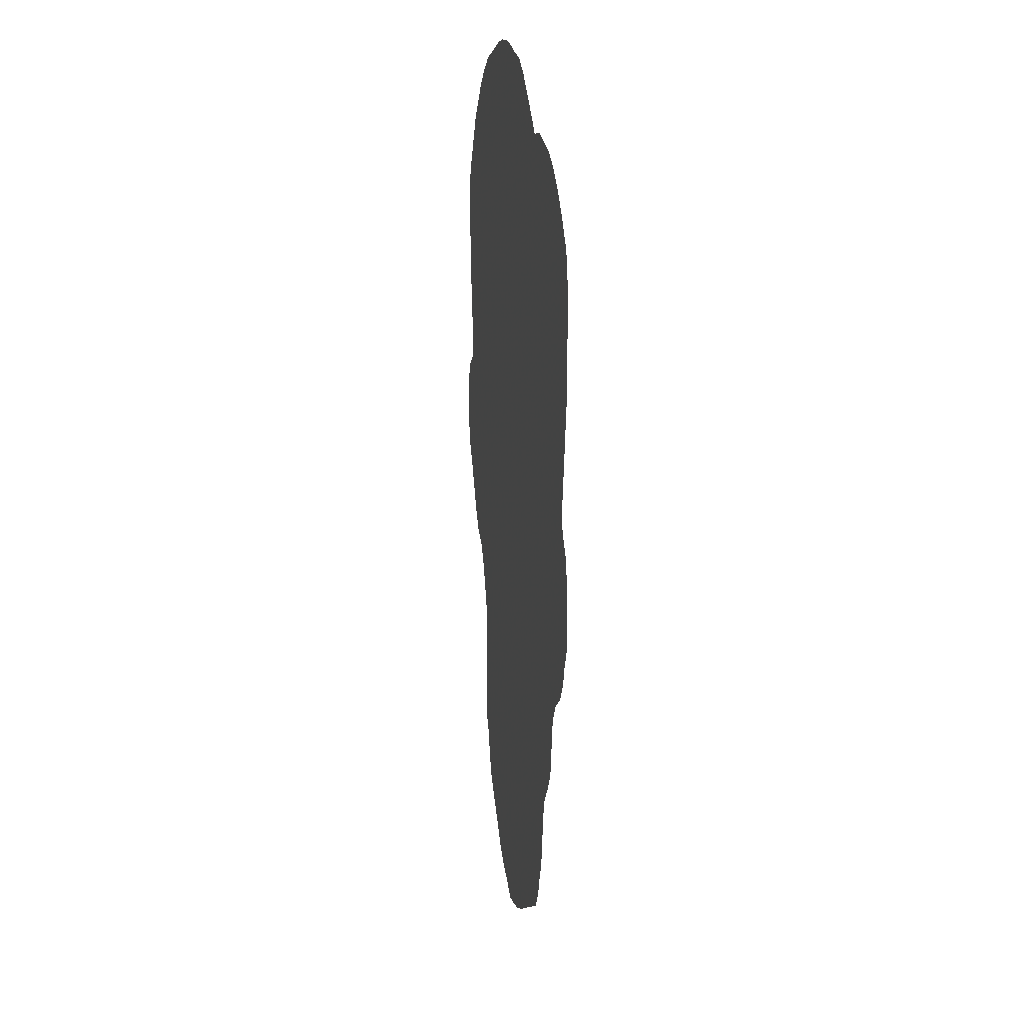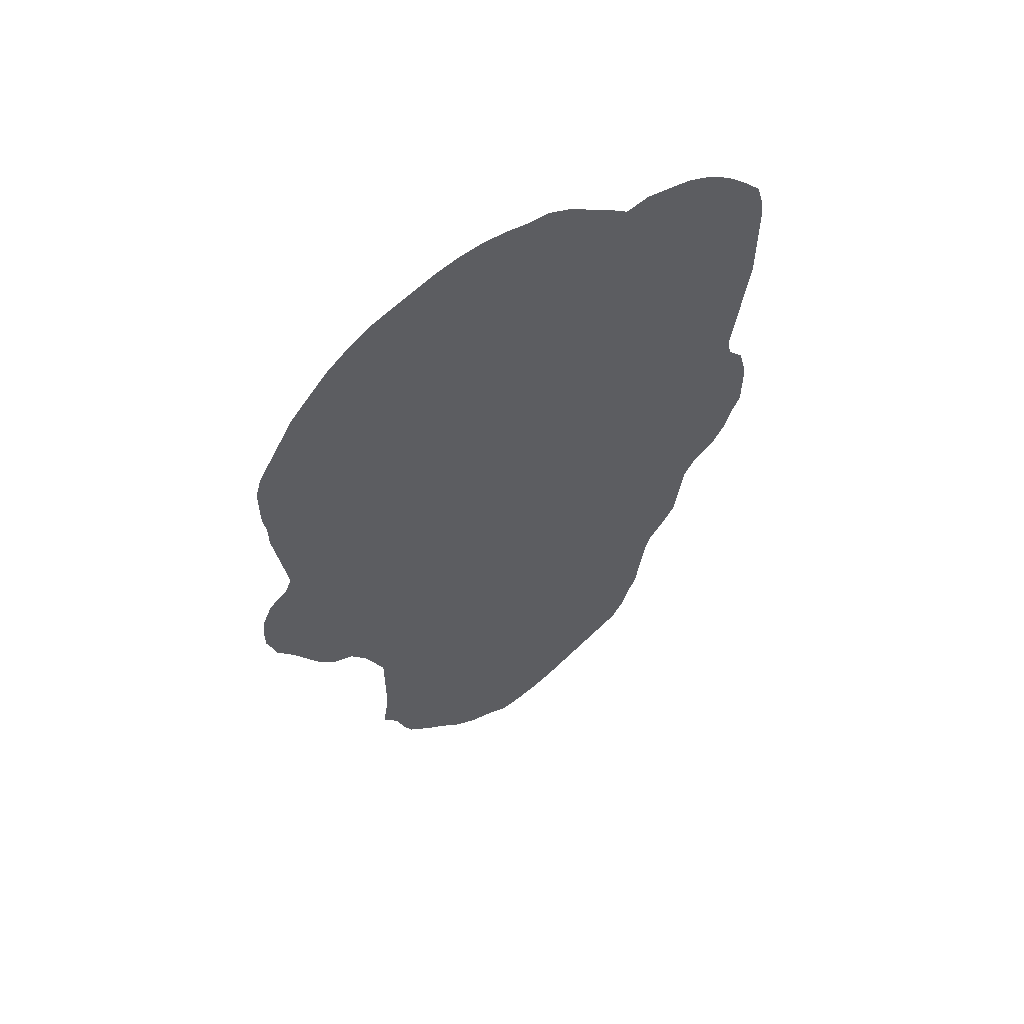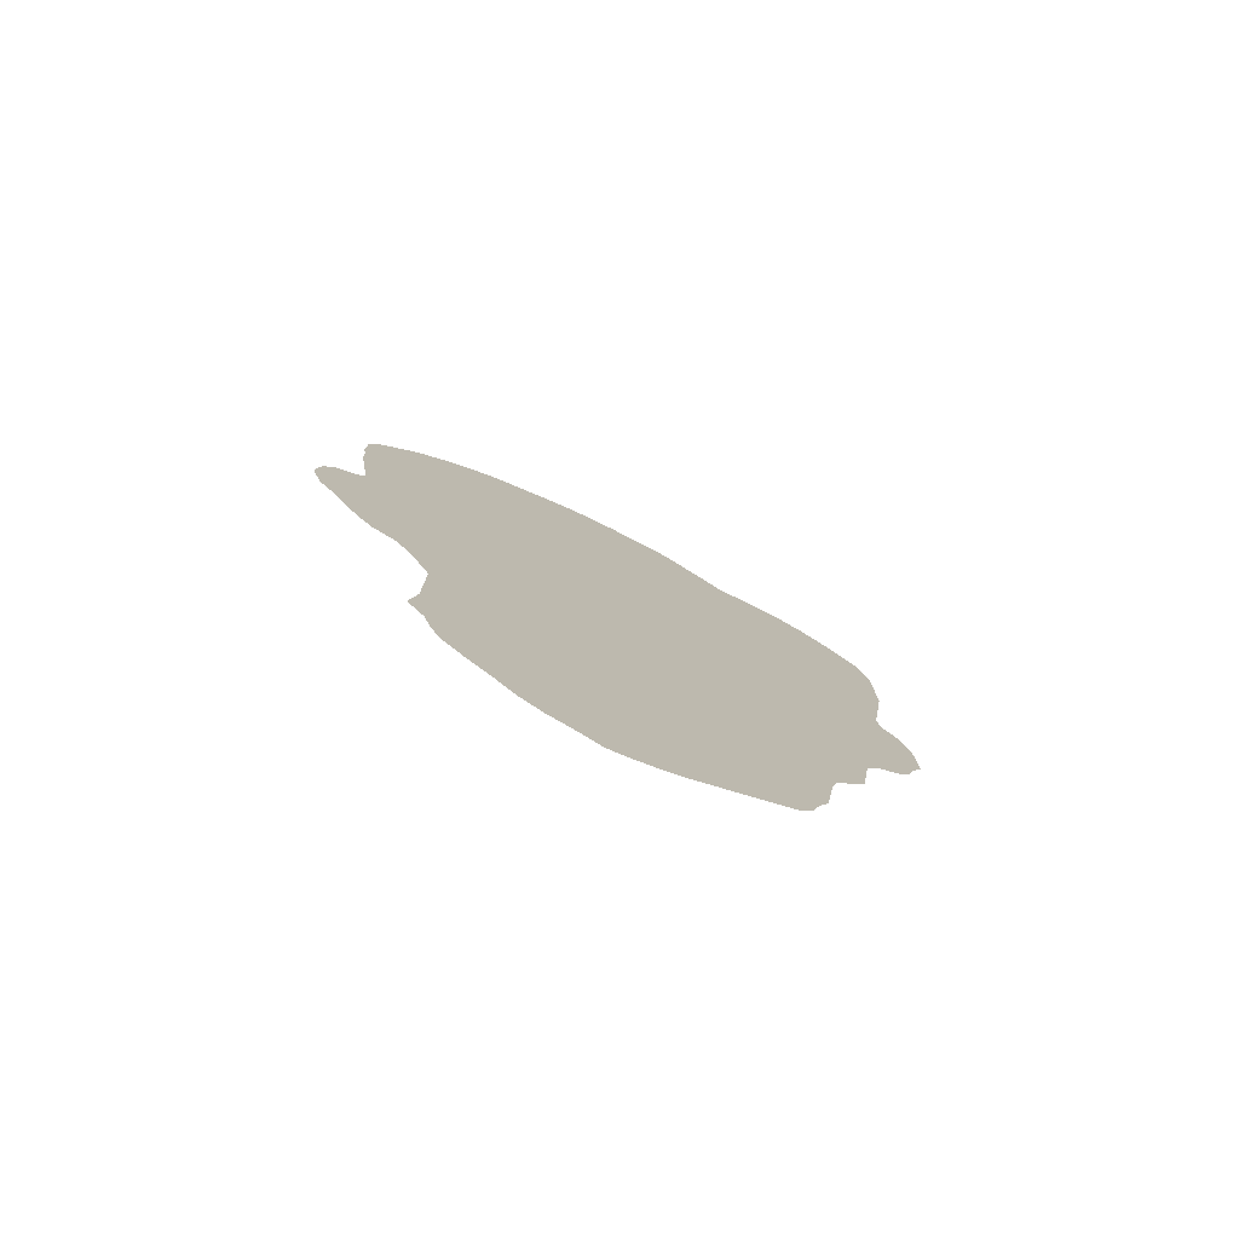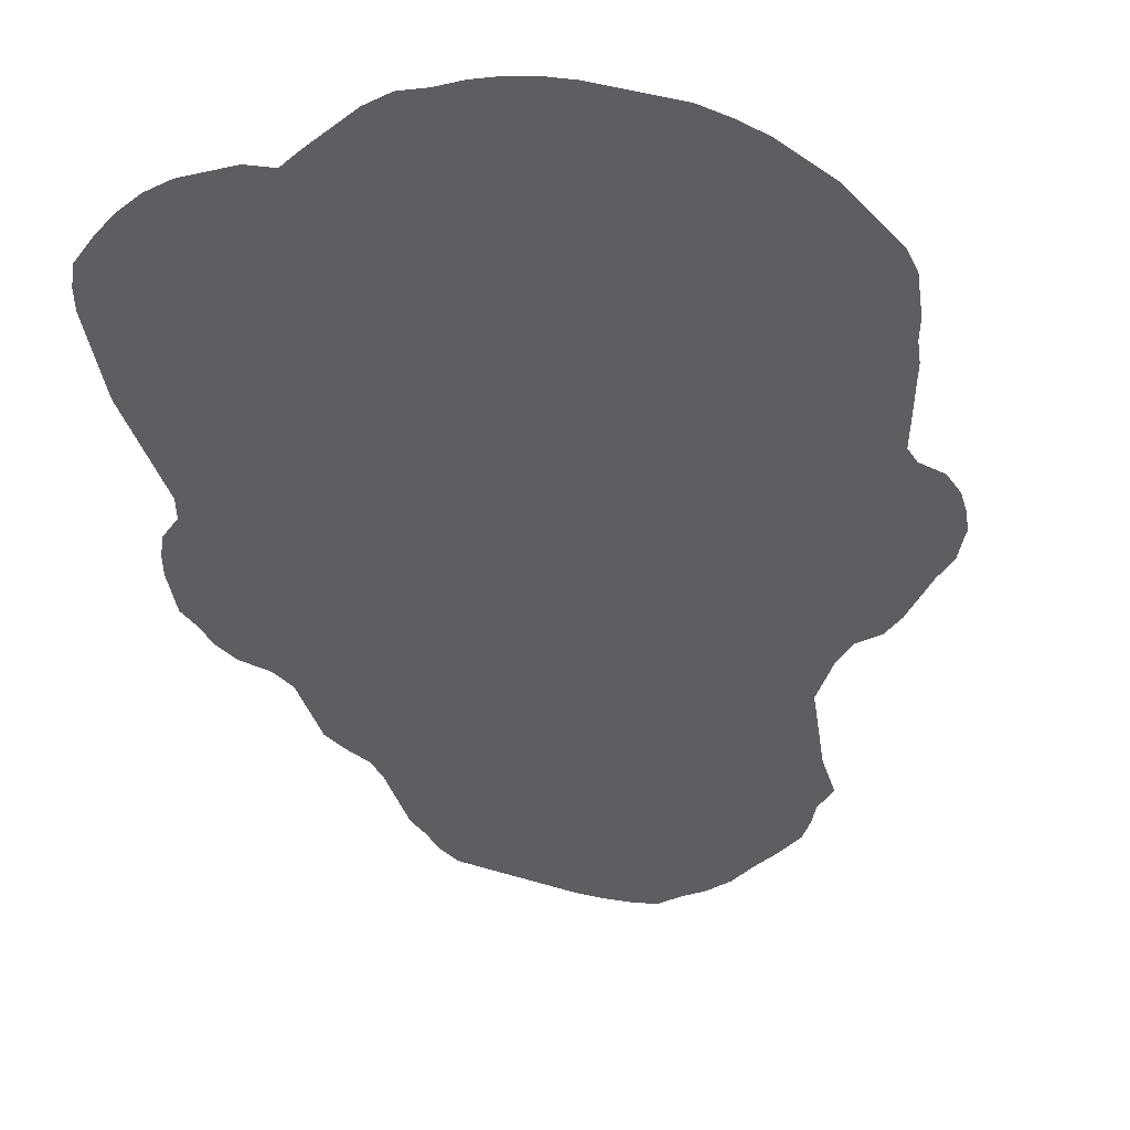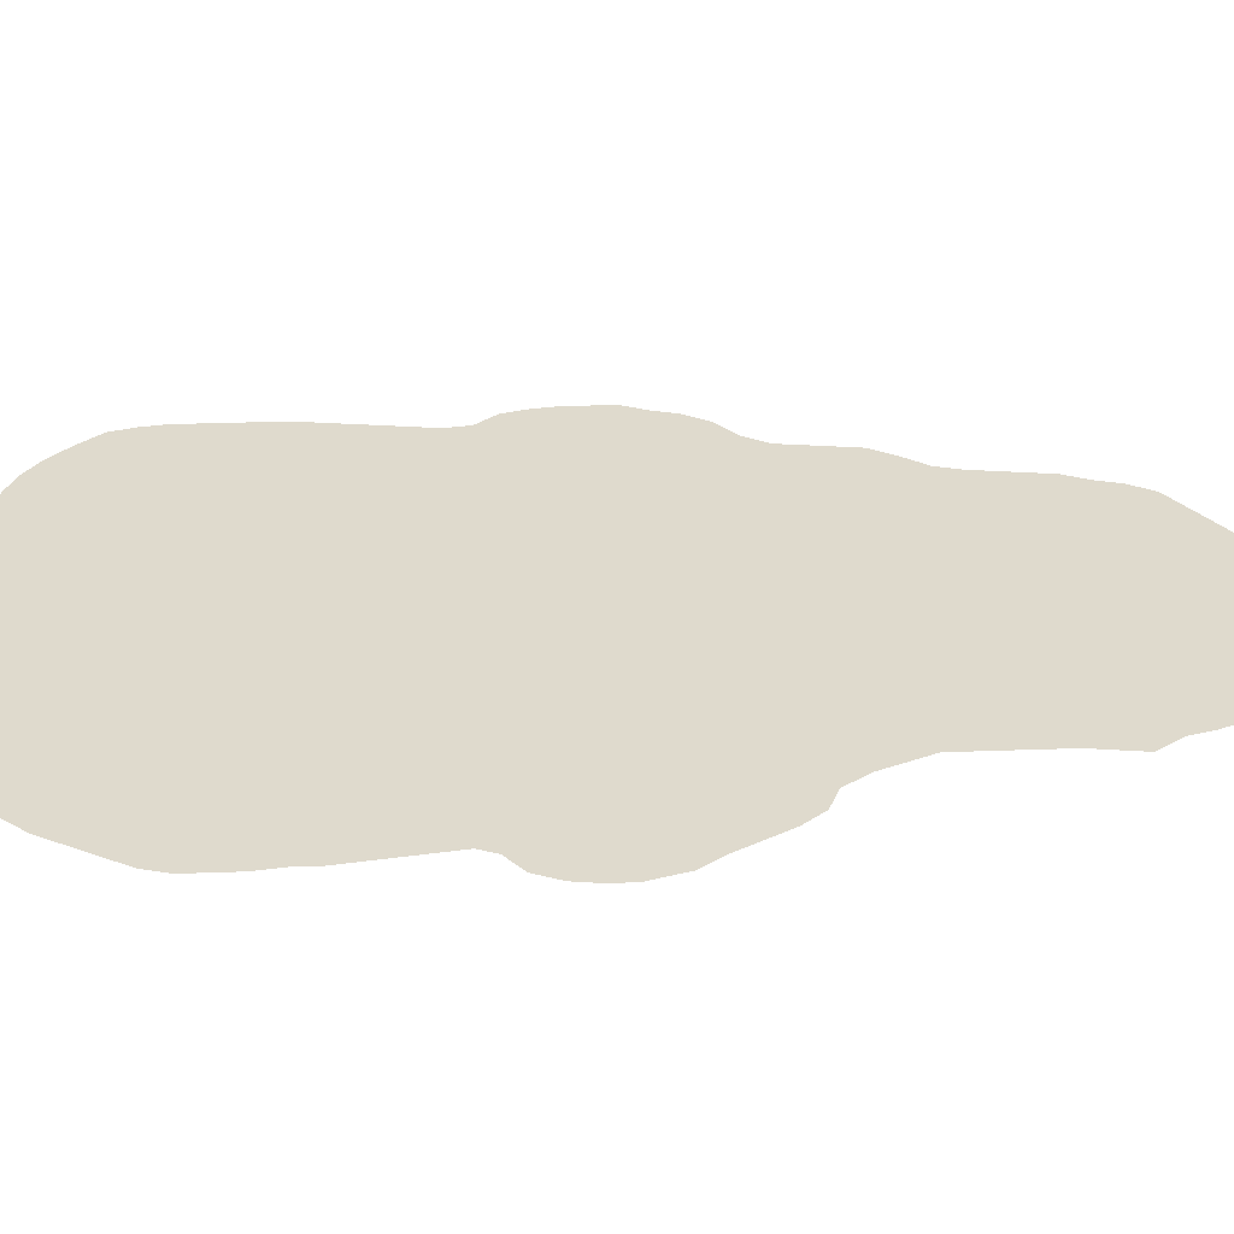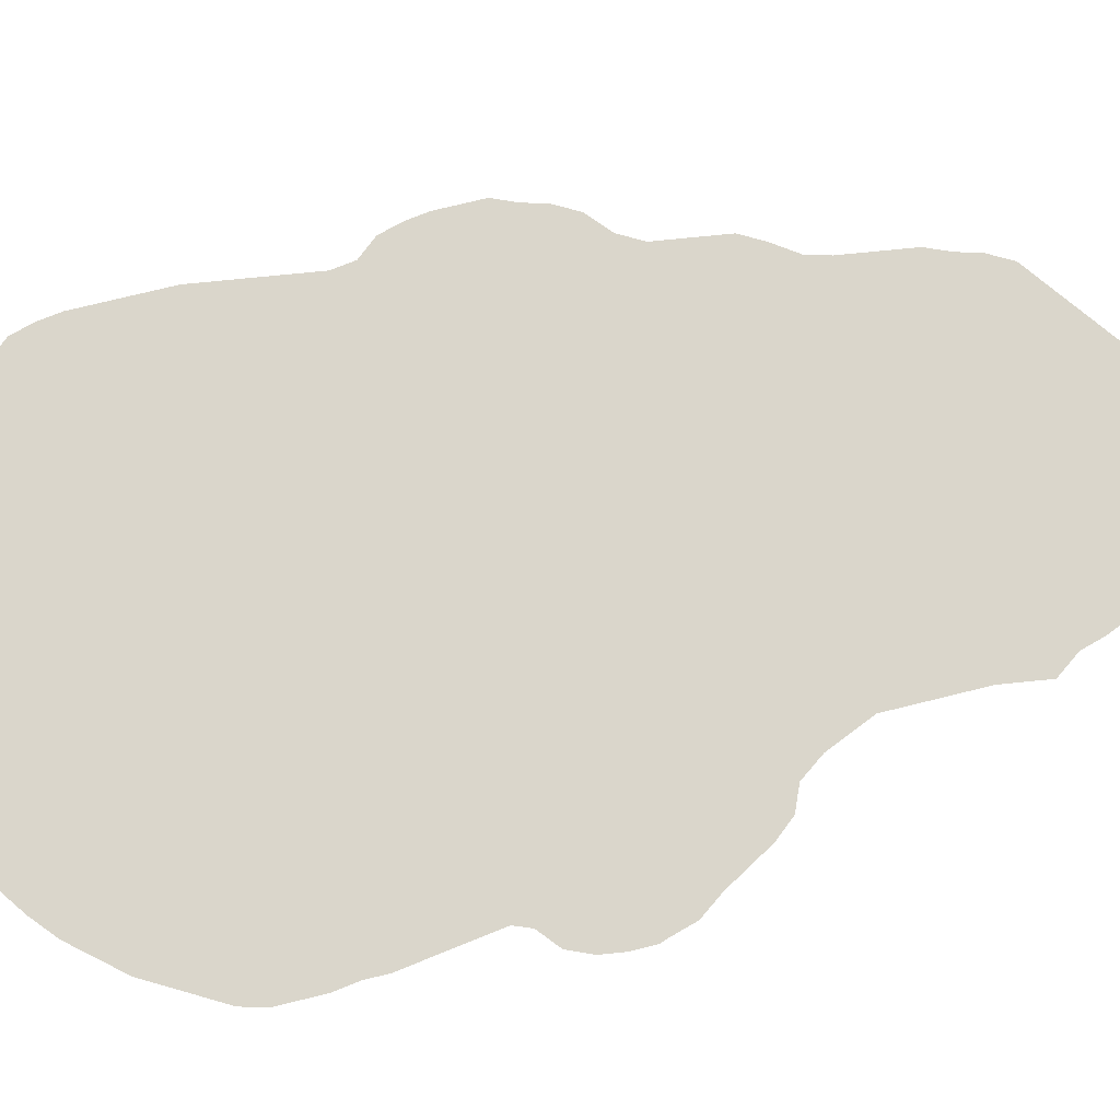
<metadata>
{"format":"obj","ext":"obj","renderer":"f3d","projection":"perspective","resolution":1024,"background":"white","views":[{"elev":23.3,"azim":80.0,"up":"+Y"},{"elev":60.4,"azim":-31.6,"up":"+Y"},{"elev":-79.1,"azim":-26.3,"up":"+Y"},{"elev":-37.3,"azim":-172.0,"up":"+Z"},{"elev":32.6,"azim":-92.9,"up":"+Z"},{"elev":73.9,"azim":-103.9,"up":"+Z"}]}
</metadata>
<code>
v 0 0.5 0
v 0 0.523 0
v 0.003289 0.5461 0
v 0.01316 0.5691 0
v 0.0329 0.5855 0
v 0.03947 0.602 0
v 0.03618 0.625 0
v 0.0329 0.648 0
v 0.0296 0.6711 0
v 0.02632 0.6941 0
v 0.02632 0.7171 0
v 0.02303 0.7401 0
v 0.02303 0.7632 0
v 0.02303 0.7862 0
v 0.0296 0.8092 0
v 0.04276 0.8322 0
v 0.05592 0.8553 0
v 0.06908 0.8783 0
v 0.08882 0.9013 0
v 0.1085 0.9243 0
v 0.1316 0.9441 0
v 0.1546 0.9605 0
v 0.1776 0.9704 0
v 0.2007 0.9803 0
v 0.2237 0.9901 0
v 0.2467 0.9967 0
v 0.2697 1 0
v 0.2928 1 0
v 0.3158 0.9967 0
v 0.3388 0.9967 0
v 0.3618 0.9868 0
v 0.3849 0.9704 0
v 0.4079 0.9539 0
v 0.4243 0.9408 0
v 0.4474 0.9474 0
v 0.4704 0.9441 0
v 0.4934 0.9408 0
v 0.5164 0.9309 0
v 0.5395 0.9145 0
v 0.5592 0.8947 0
v 0.5789 0.8717 0
v 0.5855 0.8487 0
v 0.5888 0.8257 0
v 0.5888 0.8026 0
v 0.5888 0.7796 0
v 0.5888 0.7566 0
v 0.5888 0.7336 0
v 0.5855 0.7105 0
v 0.5822 0.6875 0
v 0.5789 0.6645 0
v 0.5757 0.6414 0
v 0.5724 0.6184 0
v 0.5757 0.5954 0
v 0.5921 0.5757 0
v 0.5987 0.5526 0
v 0.602 0.5296 0
v 0.602 0.5066 0
v 0.602 0.4835 0
v 0.5921 0.4605 0
v 0.5855 0.4375 0
v 0.5724 0.4145 0
v 0.5493 0.3947 0
v 0.5362 0.3717 0
v 0.5329 0.3487 0
v 0.5296 0.3257 0
v 0.5263 0.3026 0
v 0.5132 0.2796 0
v 0.4967 0.2566 0
v 0.4901 0.2336 0
v 0.4868 0.2105 0
v 0.4835 0.1875 0
v 0.4803 0.1645 0
v 0.4704 0.1414 0
v 0.4638 0.1184 0
v 0.4507 0.09539 0
v 0.4276 0.07895 0
v 0.4046 0.0625 0
v 0.3816 0.04605 0
v 0.3585 0.0296 0
v 0.3355 0.01645 0
v 0.3125 0.006579 0
v 0.2895 0 0
v 0.2665 0.009868 0
v 0.2434 0.01645 0
v 0.2204 0.0296 0
v 0.2007 0.04934 0
v 0.1776 0.06908 0
v 0.1546 0.09211 0
v 0.1447 0.1151 0
v 0.1382 0.1382 0
v 0.1217 0.1612 0
v 0.125 0.1842 0
v 0.1283 0.2072 0
v 0.1283 0.2303 0
v 0.1283 0.2533 0
v 0.1283 0.2763 0
v 0.1283 0.2993 0
v 0.1184 0.3224 0
v 0.1085 0.3454 0
v 0.09211 0.3684 0
v 0.06908 0.3783 0
v 0.05263 0.398 0
v 0.03947 0.421 0
v 0.02632 0.4441 0
v 0.009868 0.4671 0
v 0.003289 0.4901 0
f 5 106 104
f 40 42 41
f 104 106 105
f 64 97 68
f 63 97 64
f 63 100 99
f 5 104 103
f 5 103 100
f 5 100 6
f 40 43 42
f 13 15 14
f 57 59 58
f 68 97 69
f 69 97 96
f 100 103 102
f 62 100 63
f 1 106 2
f 2 106 5
f 2 5 3
f 9 11 10
f 79 86 83
f 69 96 95
f 59 62 60
f 60 62 61
f 70 94 71
f 70 95 94
f 69 95 70
f 71 94 93
f 77 93 90
f 100 102 101
f 6 100 53
f 53 100 62
f 53 62 59
f 53 57 56
f 53 59 57
f 46 48 47
f 39 44 40
f 40 44 43
f 3 5 4
f 13 16 15
f 11 16 13
f 11 17 16
f 11 13 12
f 79 83 80
f 77 90 78
f 78 86 79
f 78 87 86
f 78 90 87
f 74 76 75
f 73 77 76
f 73 93 77
f 71 93 73
f 71 73 72
f 73 76 74
f 64 68 65
f 90 92 91
f 90 93 92
f 63 98 97
f 63 99 98
f 6 53 52
f 6 52 7
f 21 23 22
f 17 19 18
f 11 19 17
f 19 21 20
f 19 23 21
f 24 29 25
f 24 32 29
f 25 29 26
f 34 46 45
f 34 48 46
f 34 45 44
f 34 49 48
f 34 44 39
f 34 50 49
f 8 50 34
f 8 34 9
f 9 34 11
f 11 34 19
f 19 34 23
f 23 34 24
f 81 83 82
f 80 83 81
f 83 86 84
f 84 86 85
f 87 89 88
f 87 90 89
f 65 68 67
f 65 67 66
f 7 51 8
f 7 52 51
f 8 51 50
f 53 56 55
f 53 55 54
f 36 39 38
f 34 39 36
f 36 38 37
f 34 36 35
f 24 33 32
f 24 34 33
f 29 32 31
f 29 31 30
f 26 29 28
f 26 28 27

</code>
